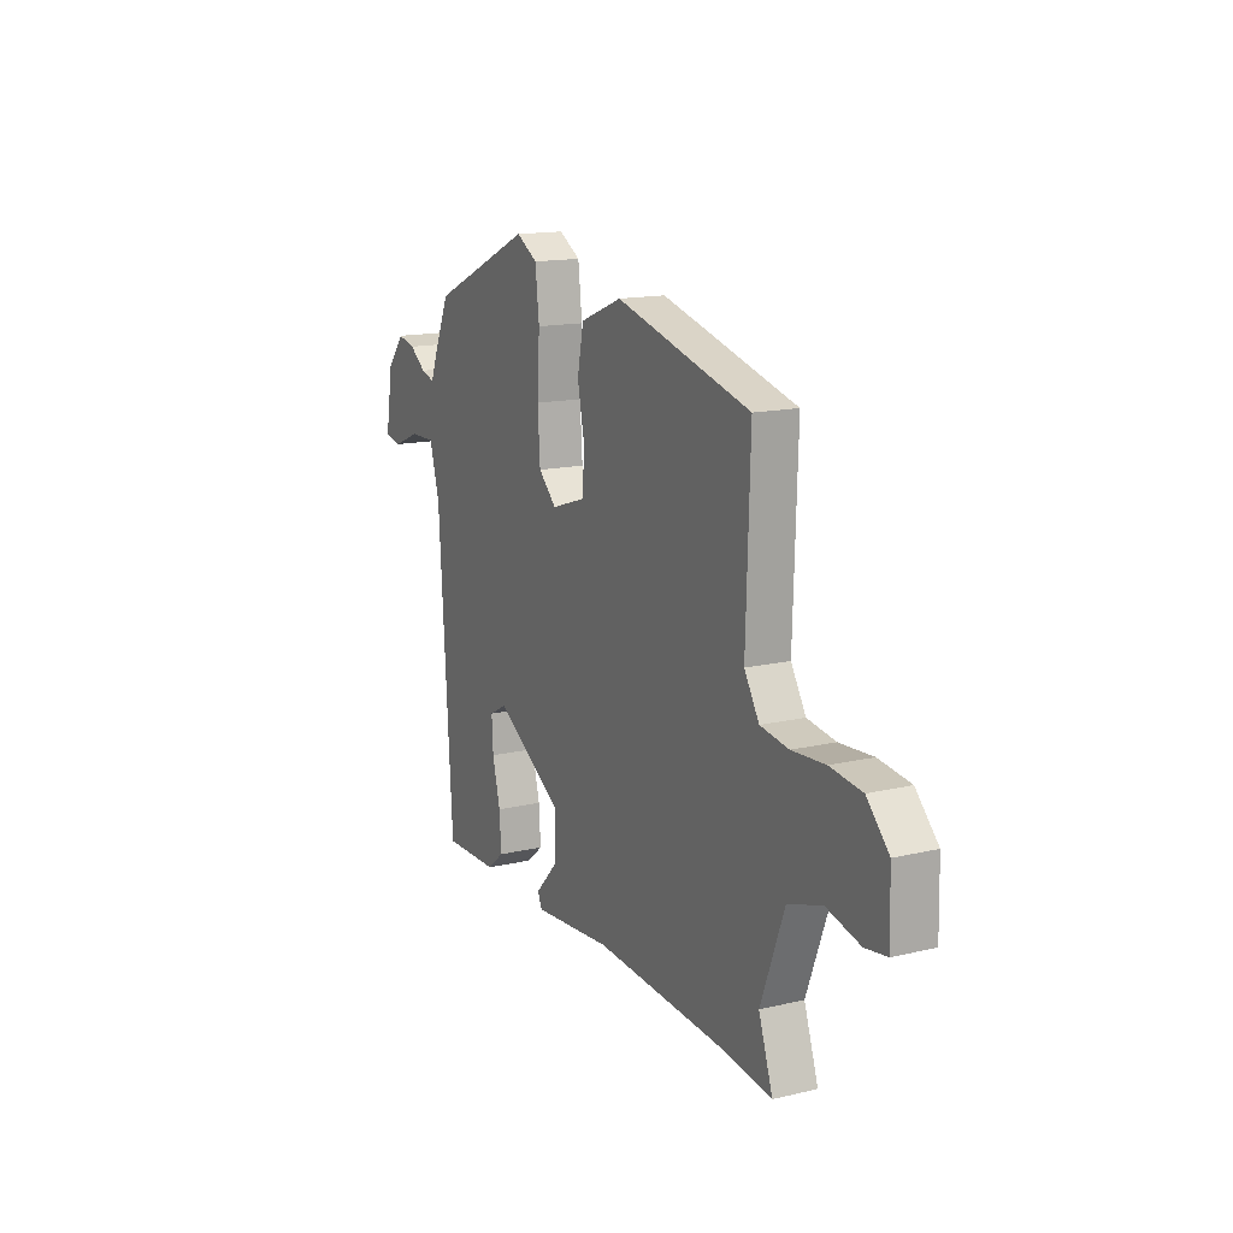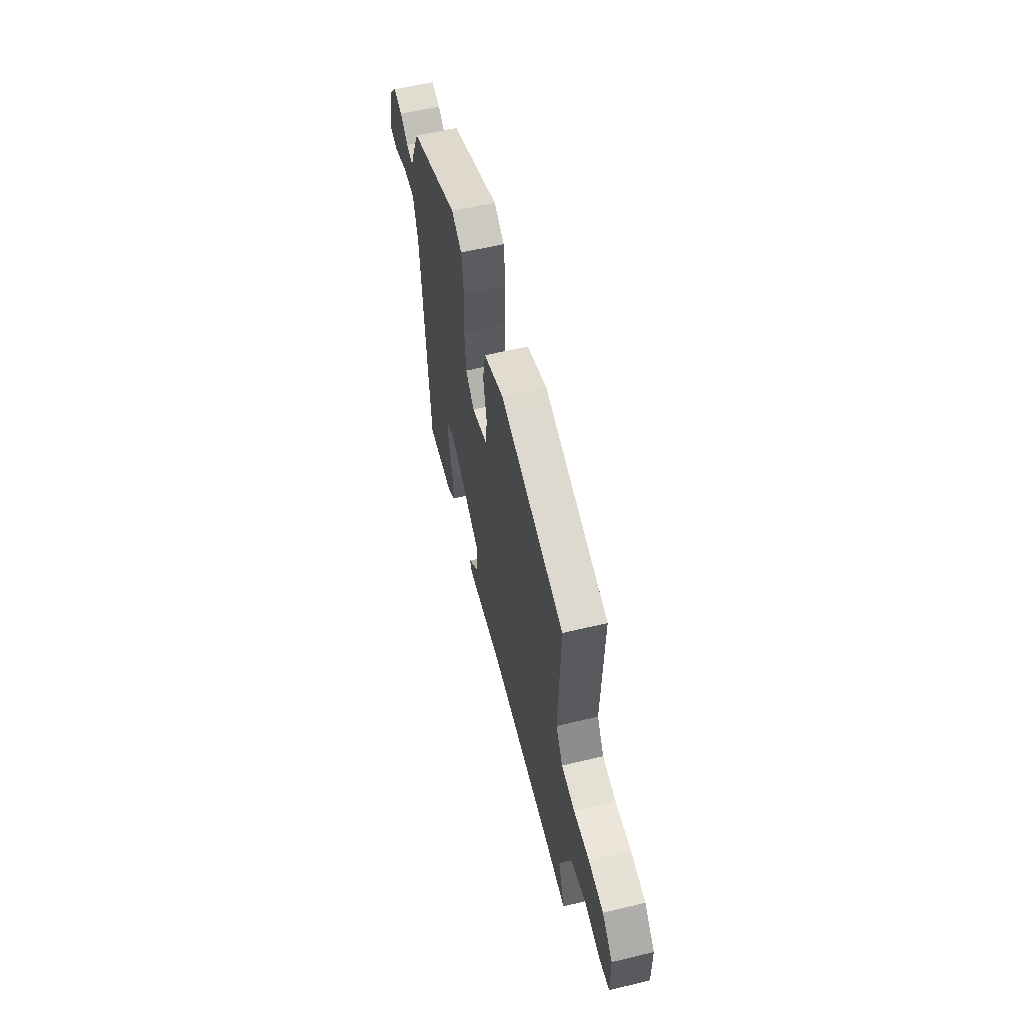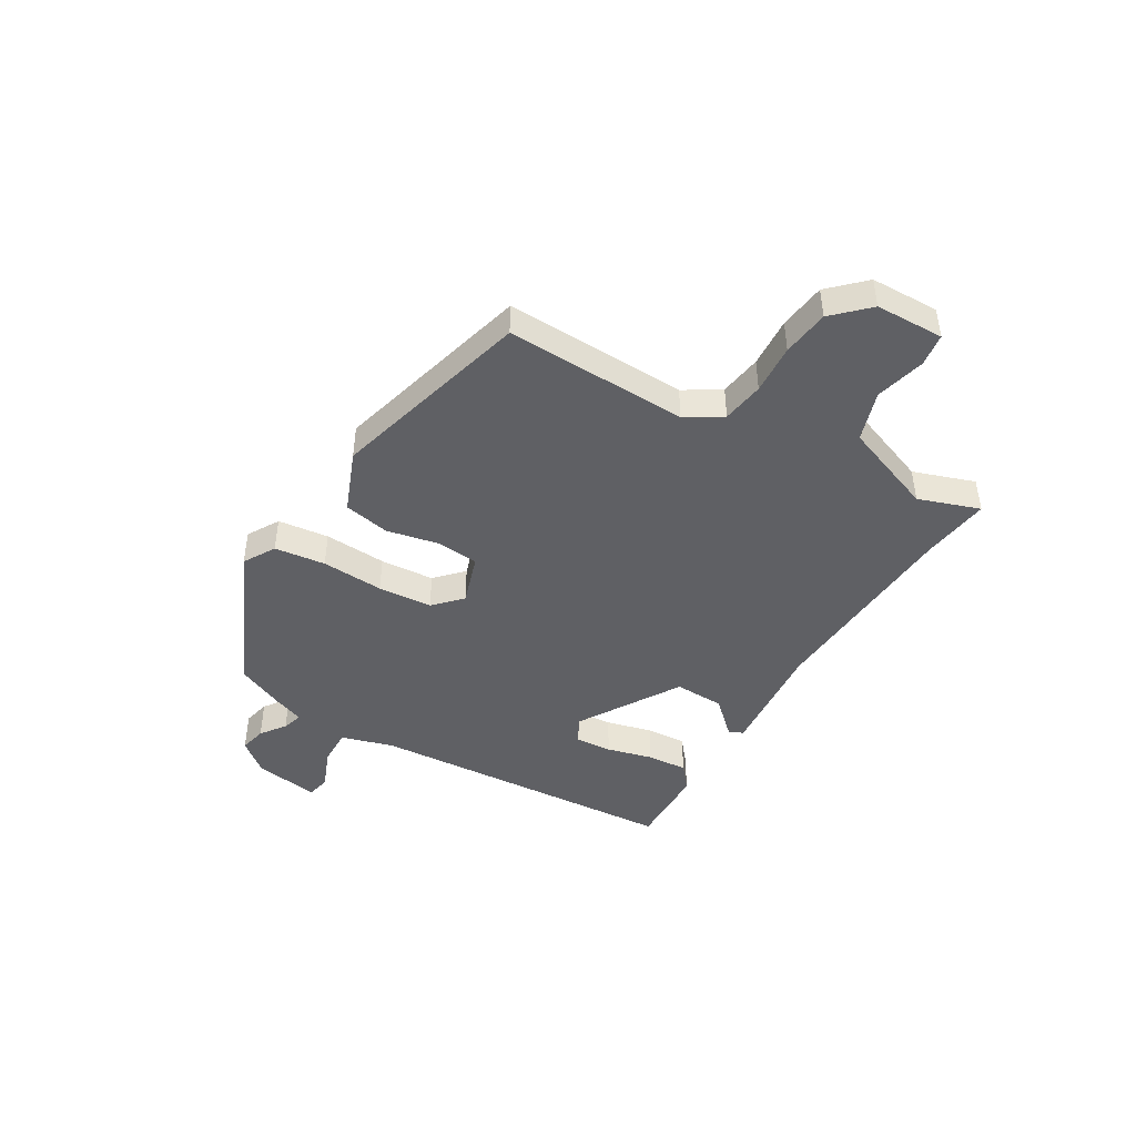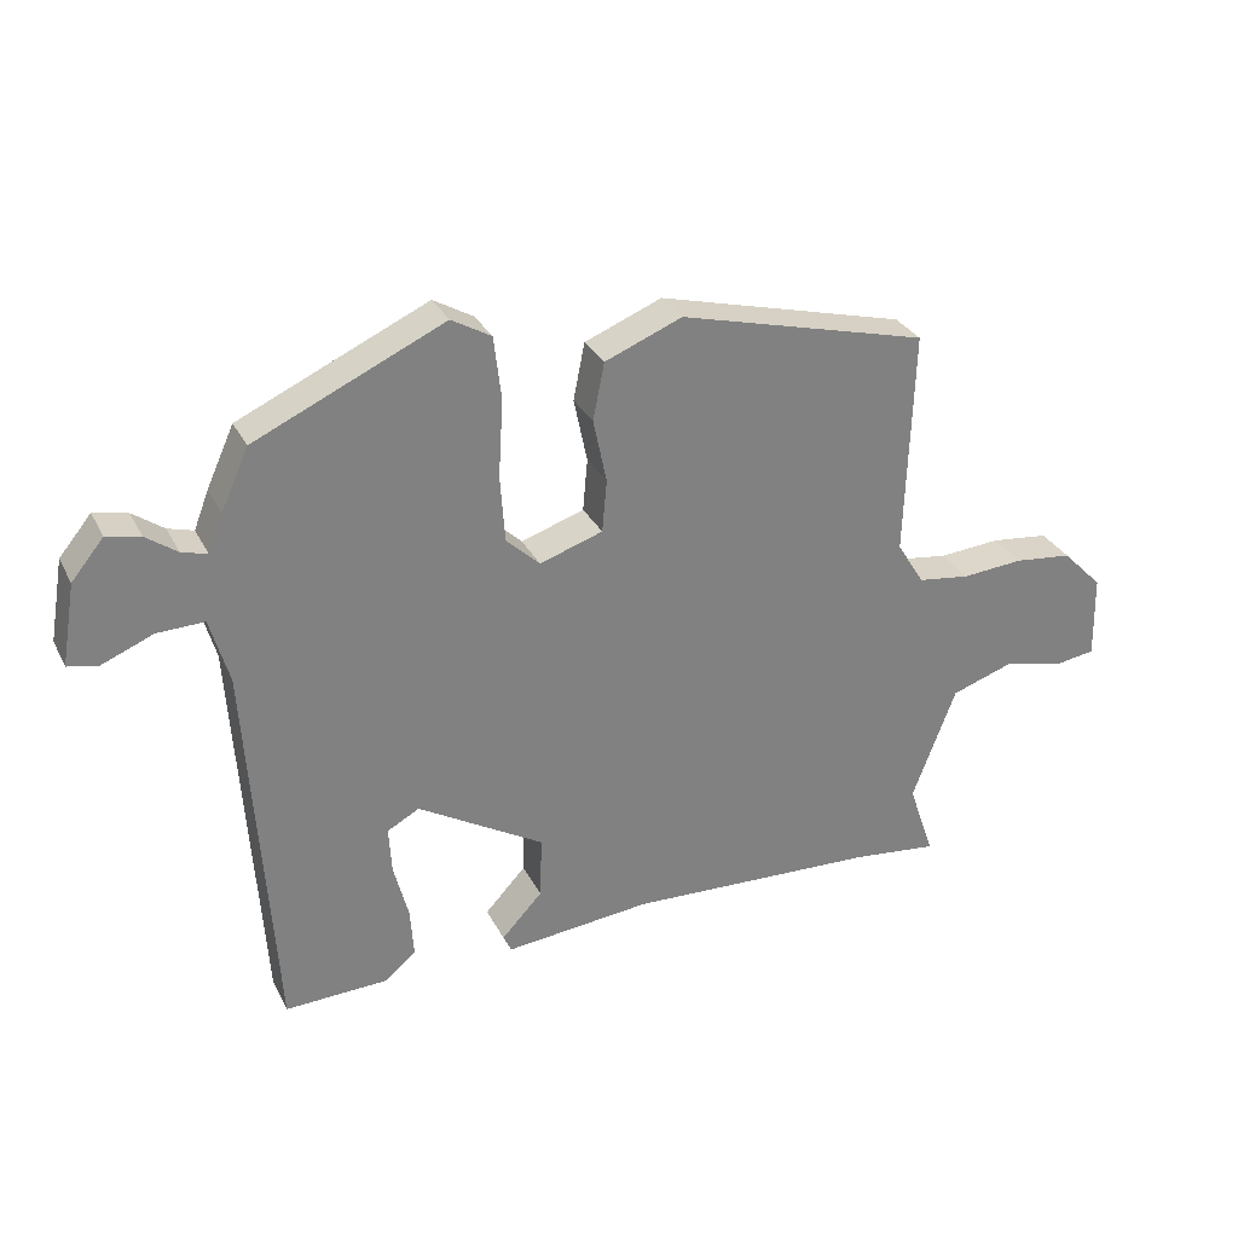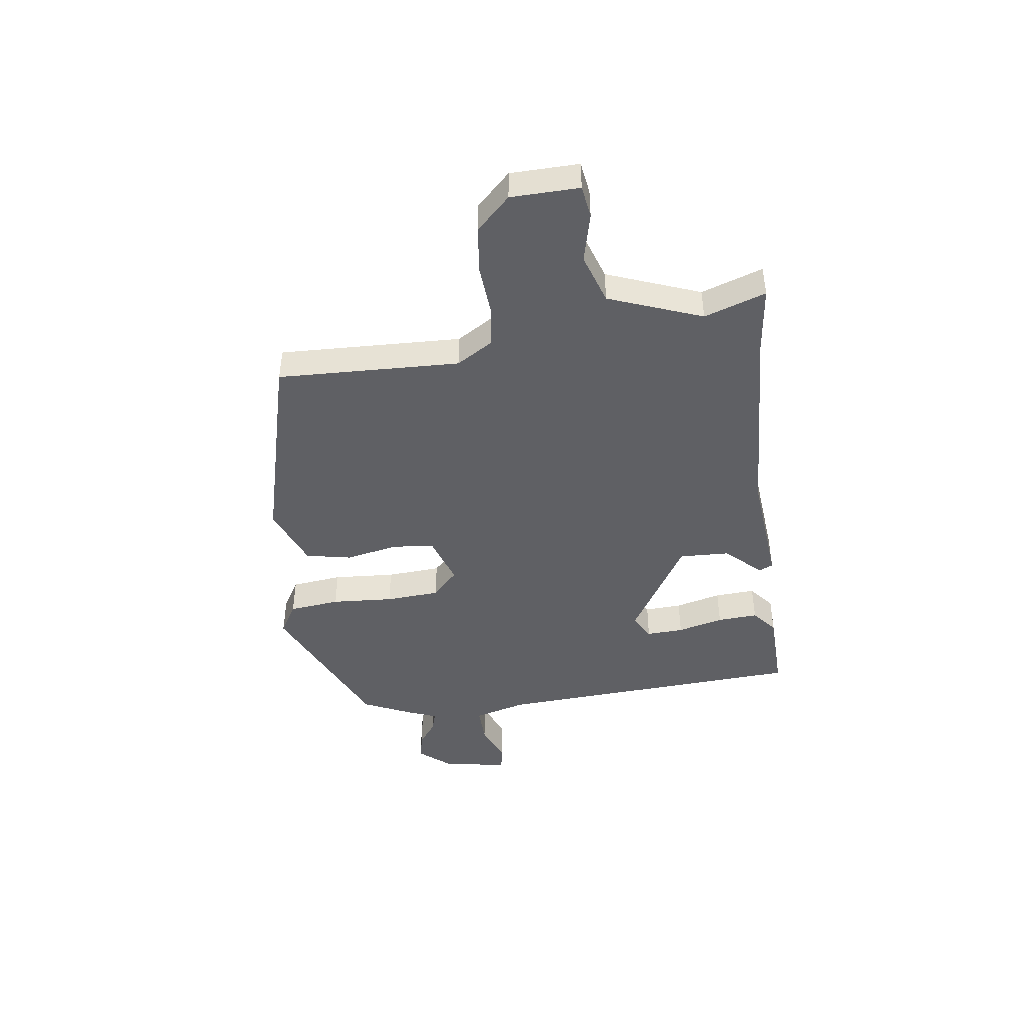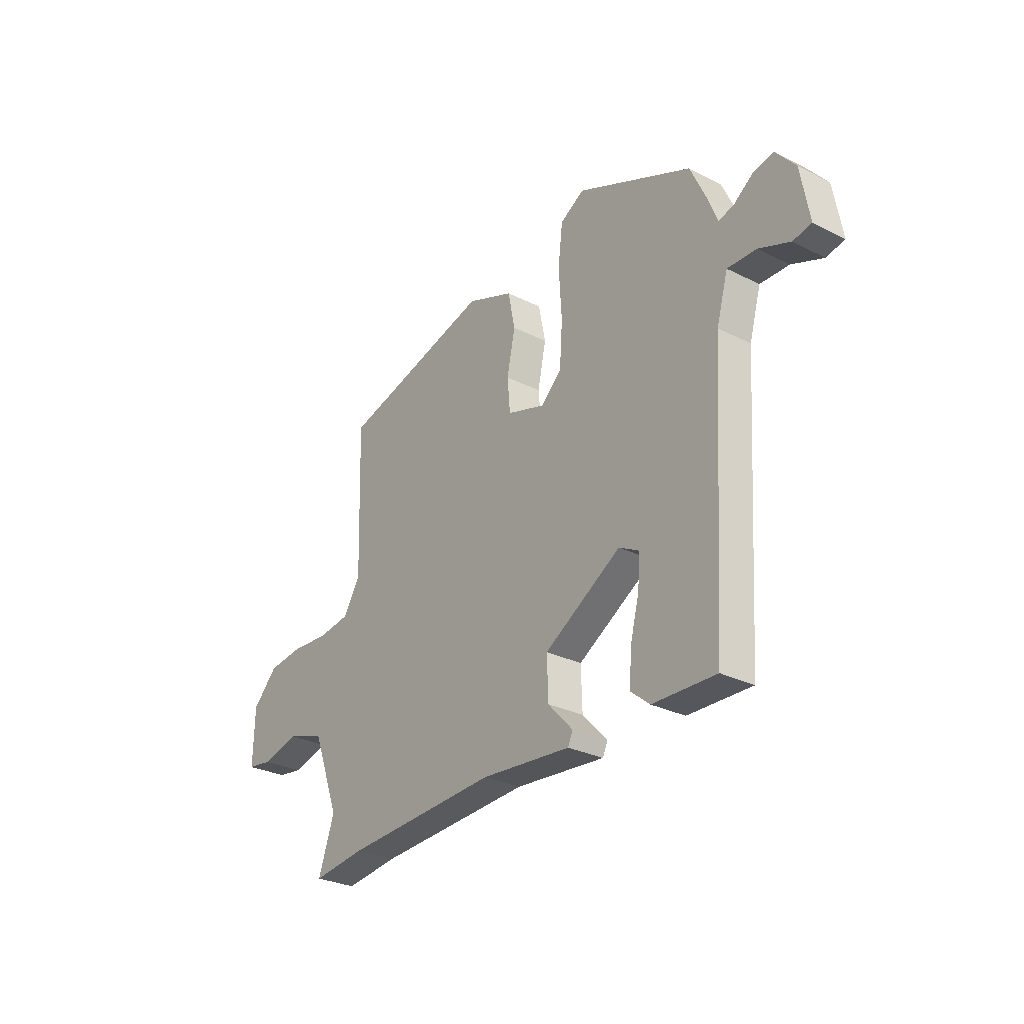
<metadata>
{"format":"obj","ext":"obj","renderer":"f3d","projection":"perspective","resolution":1024,"background":"white","views":[{"elev":15.1,"azim":63.4,"up":"+Z"},{"elev":58.3,"azim":76.0,"up":"+Z"},{"elev":-44.3,"azim":59.2,"up":"+Y"},{"elev":30.5,"azim":-23.2,"up":"+Z"},{"elev":-44.3,"azim":97.6,"up":"+Y"},{"elev":-29.0,"azim":-126.9,"up":"+Z"}]}
</metadata>
<code>
v 0.496 0.07 0.399
v 0.485 0.07 0.062
v 0.526 0.07 -0.004
v 0.604 0.07 -0.015
v 0.696 0.07 -0.008
v 0.783 0.07 -0.018
v 0.844 0.07 -0.08
v 0.847 0.07 -0.206
v 0.787 0.07 -0.215
v 0.695 0.07 -0.193
v 0.602 0.07 -0.224
v 0.537 0.07 -0.396
v 0.576 0.07 -0.509
v 0.448 0.07 -0.494
v 0.072 0.07 -0.476
v -0.147 0.07 -0.497
v -0.159 0.07 -0.471
v -0.098 0.07 -0.406
v -0.095 0.07 -0.313
v -0.283 0.07 -0.201
v -0.331 0.07 -0.227
v -0.327 0.07 -0.296
v -0.305 0.07 -0.381
v -0.3 0.07 -0.456
v -0.346 0.07 -0.494
v -0.5 0.07 -0.499
v -0.537 0.07 0.079
v -0.565 0.07 0.177
v -0.635 0.07 0.175
v -0.711 0.07 0.144
v -0.756 0.07 0.153
v -0.735 0.07 0.274
v -0.687 0.07 0.332
v -0.637 0.07 0.321
v -0.591 0.07 0.288
v -0.553 0.07 0.277
v -0.531 0.07 0.333
v -0.49 0.07 0.423
v -0.209 0.07 0.55
v -0.15 0.07 0.516
v -0.139 0.07 0.422
v -0.146 0.07 0.307
v -0.139 0.07 0.207
v -0.089 0.07 0.16
v 0.005 0.07 0.191
v 0.012 0.07 0.269
v -0.008 0.07 0.365
v 0.009 0.07 0.45
v 0.124 0.07 0.496
v 0.496 0 0.399
v 0.485 0 0.062
v 0.526 0 -0.004
v 0.604 0 -0.015
v 0.696 0 -0.008
v 0.783 0 -0.018
v 0.844 0 -0.08
v 0.847 0 -0.206
v 0.787 0 -0.215
v 0.695 0 -0.193
v 0.602 0 -0.224
v 0.537 0 -0.396
v 0.576 0 -0.509
v 0.448 0 -0.494
v 0.072 0 -0.476
v -0.147 0 -0.497
v -0.159 0 -0.471
v -0.098 0 -0.406
v -0.095 0 -0.313
v -0.283 0 -0.201
v -0.331 0 -0.227
v -0.327 0 -0.296
v -0.305 0 -0.381
v -0.3 0 -0.456
v -0.346 0 -0.494
v -0.5 0 -0.499
v -0.537 0 0.079
v -0.565 0 0.177
v -0.635 0 0.175
v -0.711 0 0.144
v -0.756 0 0.153
v -0.735 0 0.274
v -0.687 0 0.332
v -0.637 0 0.321
v -0.591 0 0.288
v -0.553 0 0.277
v -0.531 0 0.333
v -0.49 0 0.423
v -0.209 0 0.55
v -0.15 0 0.516
v -0.139 0 0.422
v -0.146 0 0.307
v -0.139 0 0.207
v -0.089 0 0.16
v 0.005 0 0.191
v 0.012 0 0.269
v -0.008 0 0.365
v 0.009 0 0.45
v 0.124 0 0.496
f 46 47 48 49
f 45 46 49 1
f 39 40 41 42
f 39 42 43
f 36 37 38 39
f 36 39 43
f 32 33 34 35
f 32 35 36
f 29 30 31 32
f 28 29 32 36
f 27 28 36 43
f 22 23 24 25
f 21 22 25 26
f 15 16 17 18
f 14 15 18 19
f 12 13 14 19
f 11 12 19 20
f 7 8 9 10
f 7 10 11 20
f 4 5 6 7
f 3 4 7 20
f 45 1 2
f 44 45 2 3
f 21 26 27 43
f 20 21 43 44
f 3 20 44
f 98 97 96 95
f 50 98 95 94
f 91 90 89 88
f 92 91 88
f 88 87 86 85
f 92 88 85
f 84 83 82 81
f 85 84 81
f 81 80 79 78
f 85 81 78 77
f 92 85 77 76
f 74 73 72 71
f 75 74 71 70
f 67 66 65 64
f 68 67 64 63
f 68 63 62 61
f 69 68 61 60
f 59 58 57 56
f 69 60 59 56
f 56 55 54 53
f 69 56 53 52
f 51 50 94
f 52 51 94 93
f 92 76 75 70
f 93 92 70 69
f 93 69 52
f 1 50 51 2
f 2 51 52 3
f 3 52 53 4
f 4 53 54 5
f 5 54 55 6
f 6 55 56 7
f 7 56 57 8
f 8 57 58 9
f 9 58 59 10
f 10 59 60 11
f 11 60 61 12
f 12 61 62 13
f 13 62 63 14
f 14 63 64 15
f 15 64 65 16
f 16 65 66 17
f 17 66 67 18
f 18 67 68 19
f 19 68 69 20
f 20 69 70 21
f 21 70 71 22
f 22 71 72 23
f 23 72 73 24
f 24 73 74 25
f 25 74 75 26
f 26 75 76 27
f 27 76 77 28
f 28 77 78 29
f 29 78 79 30
f 30 79 80 31
f 31 80 81 32
f 32 81 82 33
f 33 82 83 34
f 34 83 84 35
f 35 84 85 36
f 36 85 86 37
f 37 86 87 38
f 38 87 88 39
f 39 88 89 40
f 40 89 90 41
f 41 90 91 42
f 42 91 92 43
f 43 92 93 44
f 44 93 94 45
f 45 94 95 46
f 46 95 96 47
f 47 96 97 48
f 48 97 98 49
f 49 98 50 1

</code>
